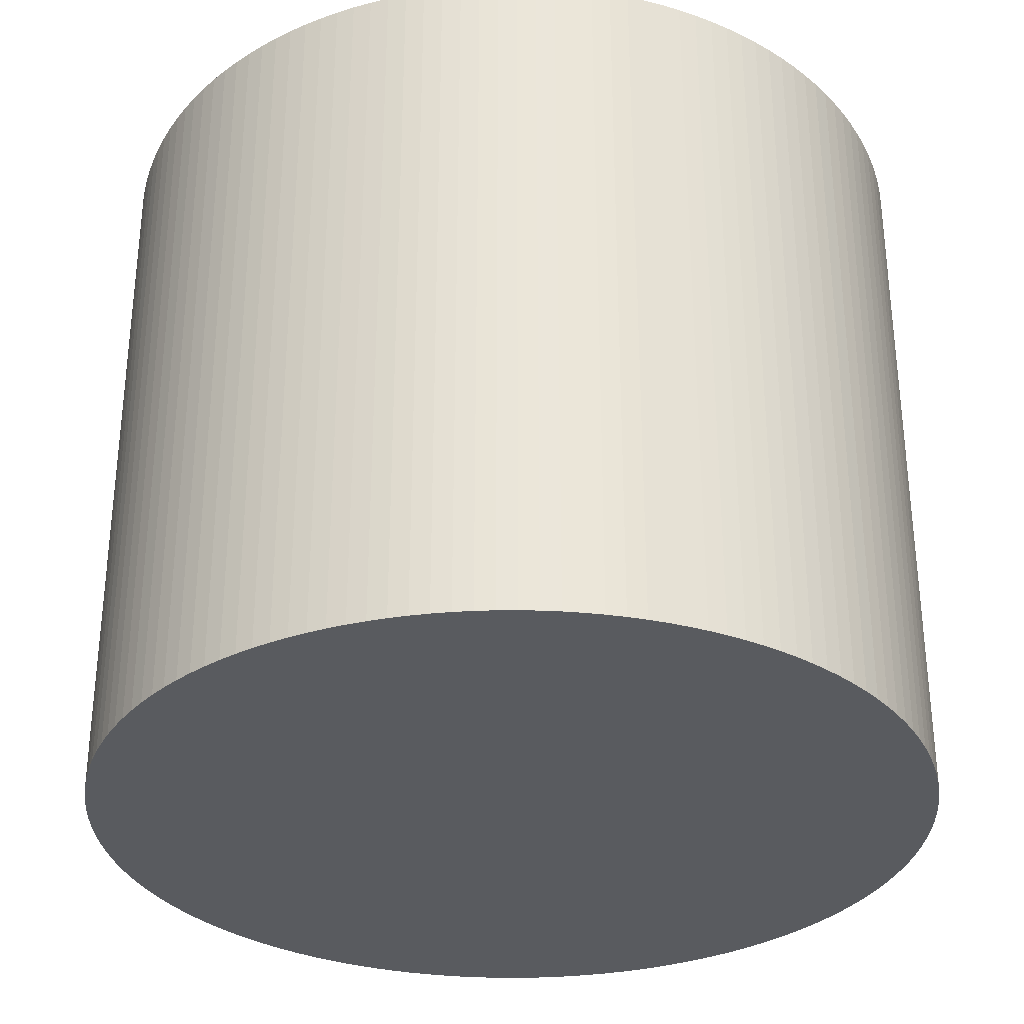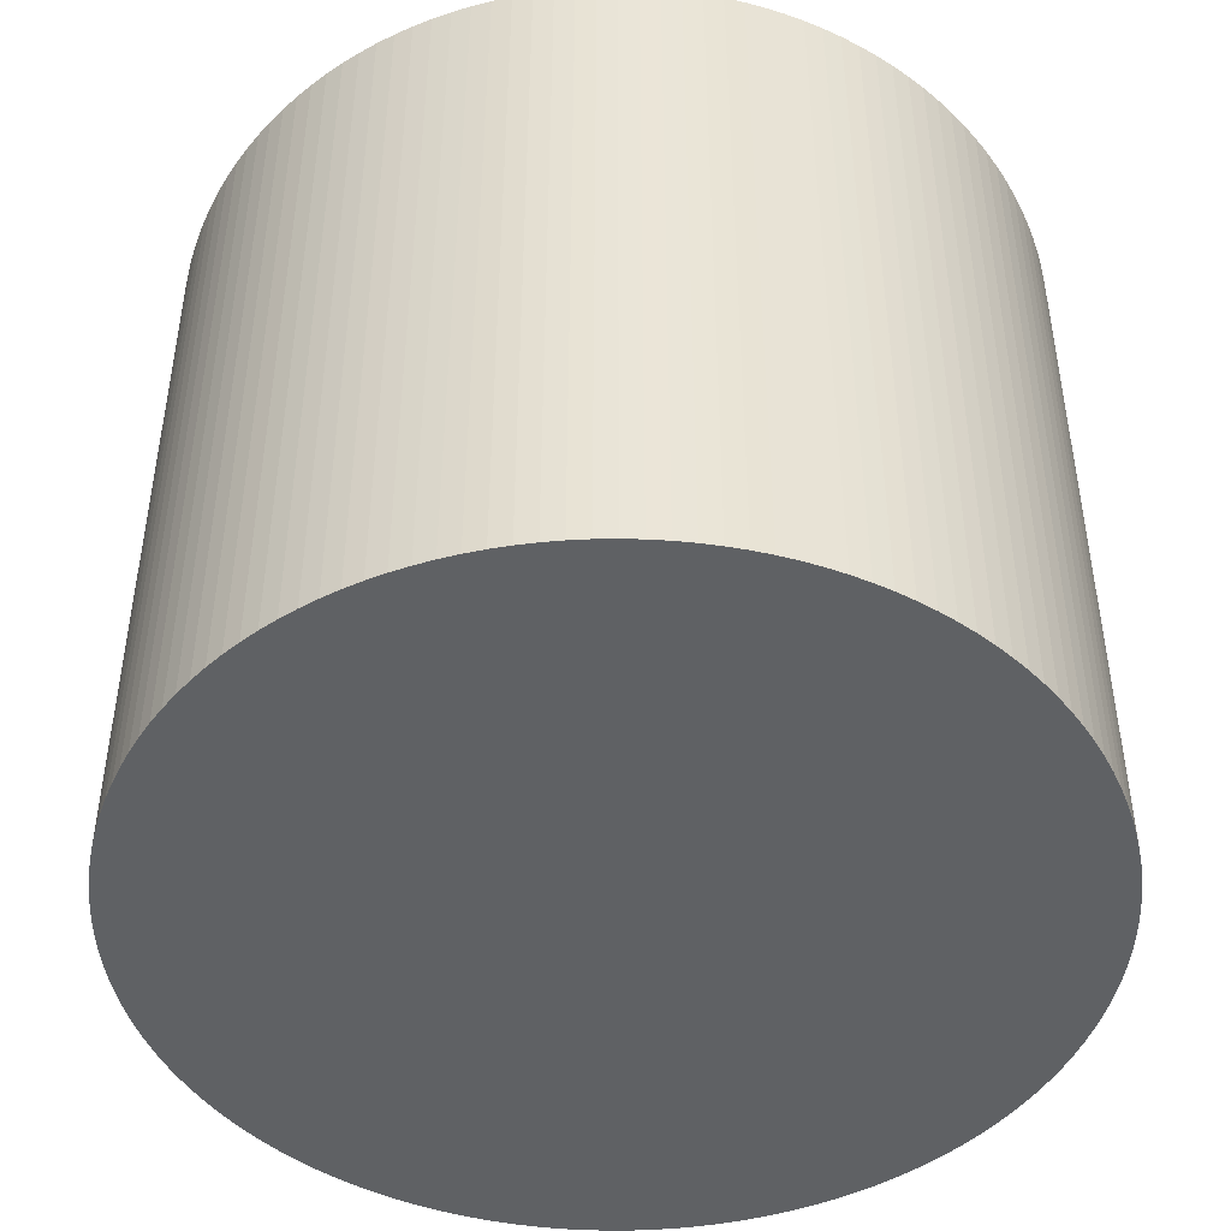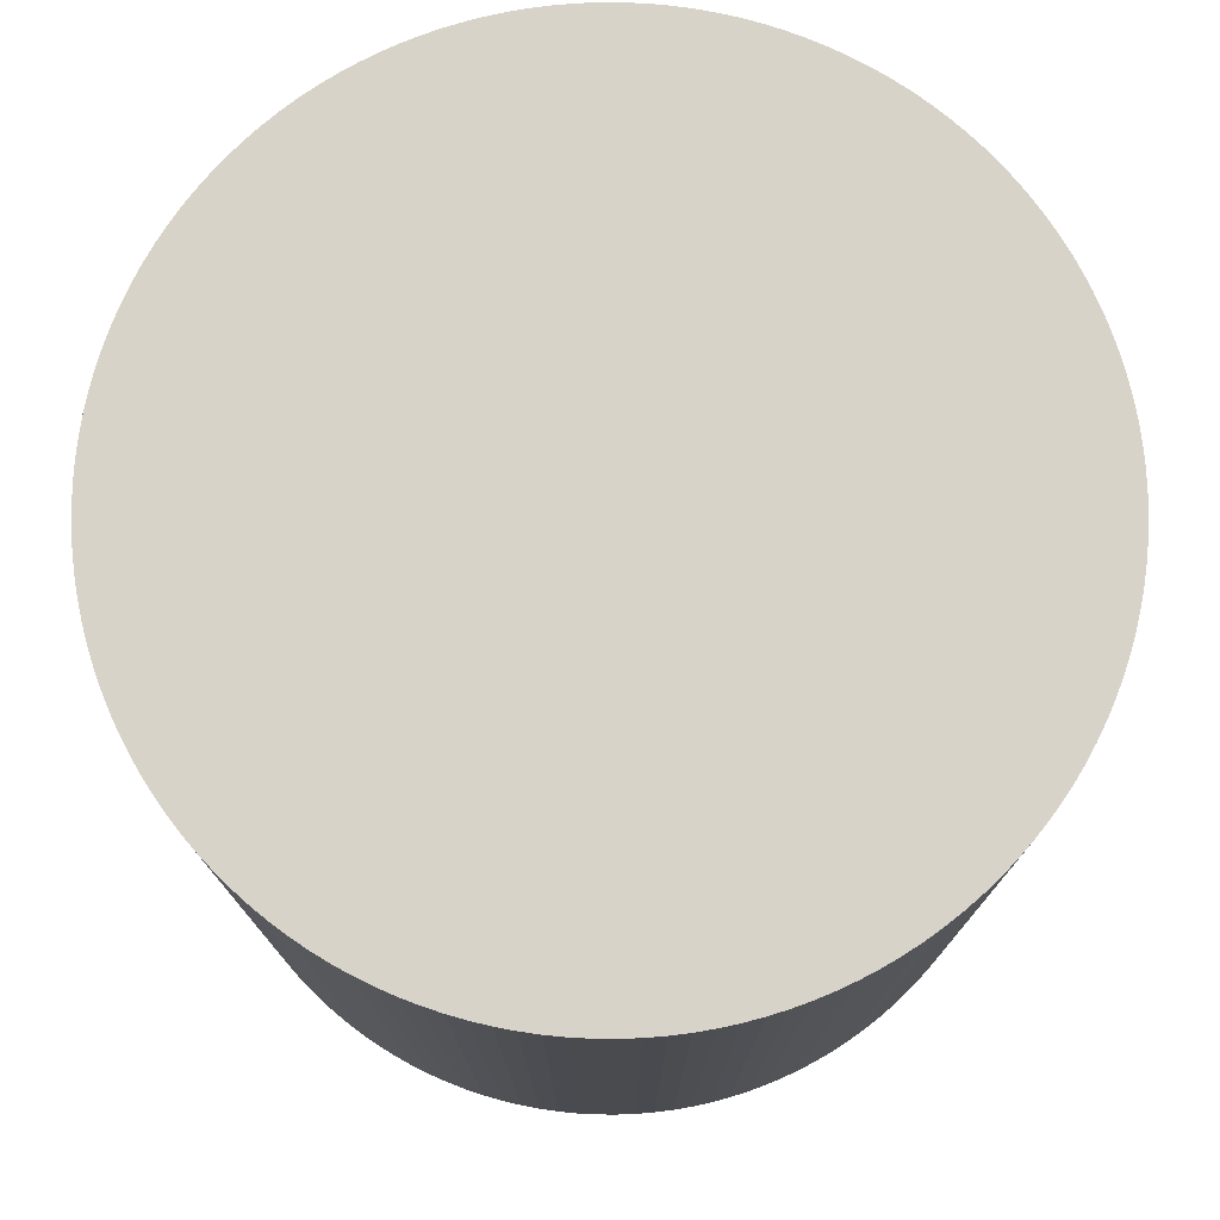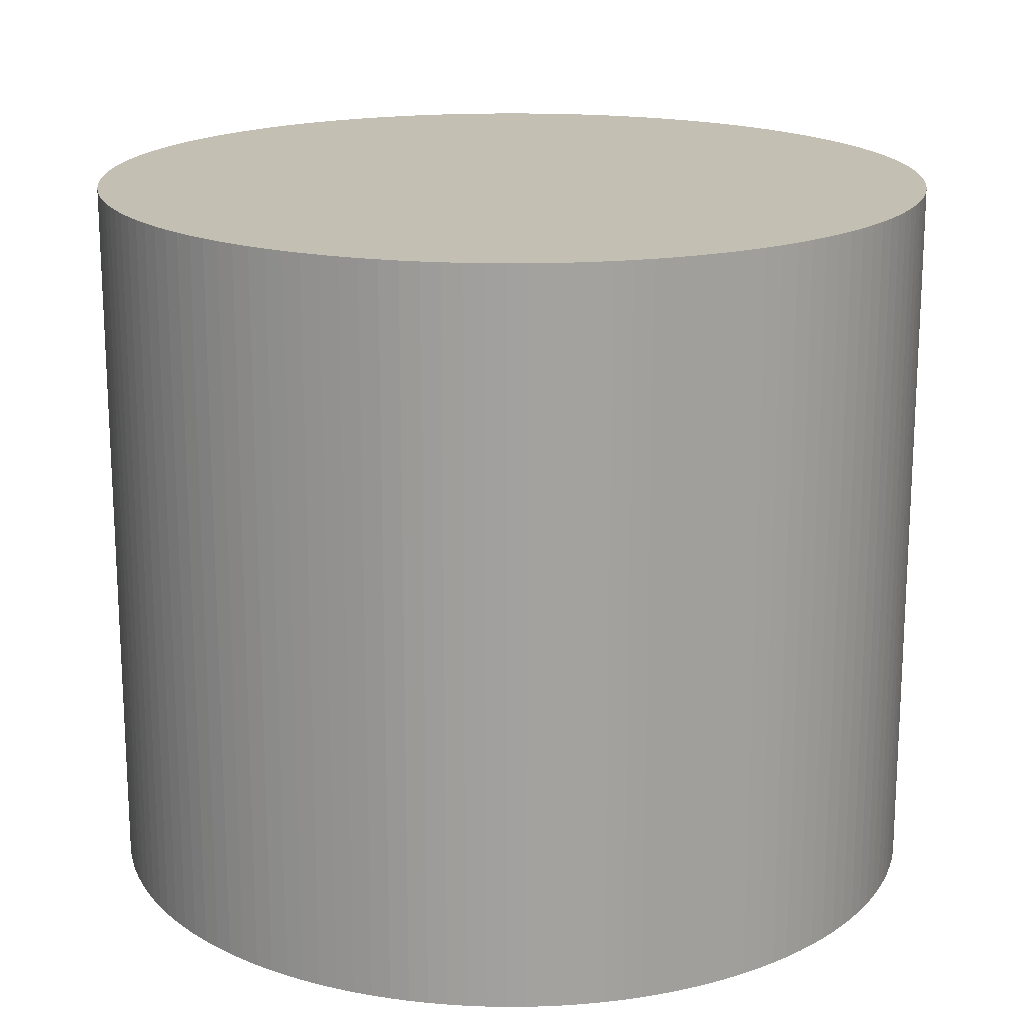
<metadata>
{"format":"obj","ext":"obj","renderer":"f3d","projection":"perspective","resolution":1024,"background":"white","views":[{"elev":-32.0,"azim":162.6,"up":"+Y"},{"elev":-46.3,"azim":52.4,"up":"+Y"},{"elev":76.0,"azim":-169.2,"up":"+Y"},{"elev":17.8,"azim":40.6,"up":"+Y"}]}
</metadata>
<code>
v 28.06 -22.67 -22.78
v 28.9 -22.67 -21.89
v 29.7 -22.67 -20.97
v 30.47 -22.67 -20.02
v 31.18 -22.67 -19.03
v 31.86 -22.67 -18.01
v 32.48 -22.67 -16.96
v 33.06 -22.67 -15.89
v 33.59 -22.67 -14.79
v 34.07 -22.67 -13.66
v 34.5 -22.67 -12.52
v 34.88 -22.67 -11.36
v 35.2 -22.67 -10.18
v 35.48 -22.67 -8.988
v 35.69 -22.67 -7.786
v 35.86 -22.67 -6.575
v 35.97 -22.67 -5.358
v 36.02 -22.67 -4.138
v 36.02 -22.67 -2.916
v 35.97 -22.67 -1.696
v 35.86 -22.67 -0.4792
v 35.69 -22.67 0.7314
v 35.48 -22.67 1.933
v 35.2 -22.67 3.125
v 34.88 -22.67 4.302
v 34.5 -22.67 5.464
v 34.07 -22.67 6.608
v 33.59 -22.67 7.731
v 33.06 -22.67 8.832
v 32.48 -22.67 9.908
v 31.86 -22.67 10.96
v 31.18 -22.67 11.98
v 30.47 -22.67 12.96
v 29.7 -22.67 13.92
v 28.9 -22.67 14.84
v 28.06 -22.67 15.72
v 27.17 -22.67 16.57
v 26.25 -22.67 17.37
v 25.3 -22.67 18.13
v 24.31 -22.67 18.85
v 23.29 -22.67 19.52
v 22.24 -22.67 20.15
v 21.17 -22.67 20.73
v 20.07 -22.67 21.26
v 18.94 -22.67 21.74
v 17.8 -22.67 22.17
v 16.64 -22.67 22.55
v 15.46 -22.67 22.87
v 14.27 -22.67 23.14
v 13.07 -22.67 23.36
v 11.85 -22.67 23.52
v 10.64 -22.67 23.63
v 9.418 -22.67 23.69
v 8.196 -22.67 23.69
v 6.976 -22.67 23.63
v 5.759 -22.67 23.52
v 4.548 -22.67 23.36
v 3.346 -22.67 23.14
v 2.155 -22.67 22.87
v 0.9775 -22.67 22.55
v -0.1843 -22.67 22.17
v -1.328 -22.67 21.74
v -2.451 -22.67 21.26
v -3.552 -22.67 20.73
v -4.628 -22.67 20.15
v -5.677 -22.67 19.52
v -6.696 -22.67 18.85
v -7.685 -22.67 18.13
v -8.64 -22.67 17.37
v -9.56 -22.67 16.57
v -10.44 -22.67 15.72
v -11.29 -22.67 14.84
v -12.09 -22.67 13.92
v -12.85 -22.67 12.96
v -13.57 -22.67 11.98
v -14.24 -22.67 10.96
v -14.87 -22.67 9.908
v -15.45 -22.67 8.832
v -15.98 -22.67 7.731
v -16.46 -22.67 6.608
v -16.89 -22.67 5.464
v -17.27 -22.67 4.302
v -17.59 -22.67 3.124
v -17.86 -22.67 1.933
v -18.08 -22.67 0.7314
v -18.24 -22.67 -0.4792
v -18.35 -22.67 -1.696
v -18.41 -22.67 -2.916
v -18.41 -22.67 -4.138
v -18.35 -22.67 -5.358
v -18.24 -22.67 -6.575
v -18.08 -22.67 -7.786
v -17.86 -22.67 -8.988
v -17.59 -22.67 -10.18
v -17.27 -22.67 -11.36
v -16.89 -22.67 -12.52
v -16.46 -22.67 -13.66
v -15.98 -22.67 -14.79
v -15.45 -22.67 -15.89
v -14.87 -22.67 -16.96
v -14.24 -22.67 -18.01
v -13.57 -22.67 -19.03
v -12.85 -22.67 -20.02
v -12.09 -22.67 -20.97
v -11.29 -22.67 -21.89
v -10.44 -22.67 -22.78
v -9.56 -22.67 -23.62
v -8.64 -22.67 -24.42
v -7.685 -22.67 -25.19
v -6.696 -22.67 -25.9
v -5.677 -22.67 -26.58
v -4.628 -22.67 -27.2
v -3.552 -22.67 -27.78
v -2.451 -22.67 -28.31
v -1.328 -22.67 -28.79
v -0.1843 -22.67 -29.22
v 0.9776 -22.67 -29.6
v 2.155 -22.67 -29.93
v 3.346 -22.67 -30.2
v 4.548 -22.67 -30.42
v 5.759 -22.67 -30.58
v 6.976 -22.67 -30.69
v 8.196 -22.67 -30.74
v 9.418 -22.67 -30.74
v 10.64 -22.67 -30.69
v 11.85 -22.67 -30.58
v 13.07 -22.67 -30.42
v 14.27 -22.67 -30.2
v 15.46 -22.67 -29.93
v 16.64 -22.67 -29.6
v 17.8 -22.67 -29.22
v 18.94 -22.67 -28.79
v 20.07 -22.67 -28.31
v 21.17 -22.67 -27.78
v 22.24 -22.67 -27.2
v 23.29 -22.67 -26.58
v 24.31 -22.67 -25.9
v 25.3 -22.67 -25.19
v 26.25 -22.67 -24.42
v 27.17 -22.67 -23.62
v 28.06 24.13 -22.78
v 28.9 24.13 -21.89
v 29.7 24.13 -20.97
v 30.47 24.13 -20.02
v 31.18 24.13 -19.03
v 31.86 24.13 -18.01
v 32.48 24.13 -16.96
v 33.06 24.13 -15.89
v 33.59 24.13 -14.79
v 34.07 24.13 -13.66
v 34.5 24.13 -12.52
v 34.88 24.13 -11.36
v 35.2 24.13 -10.18
v 35.48 24.13 -8.988
v 35.69 24.13 -7.786
v 35.86 24.13 -6.575
v 35.97 24.13 -5.358
v 36.02 24.13 -4.138
v 36.02 24.13 -2.916
v 35.97 24.13 -1.696
v 35.86 24.13 -0.4791
v 35.69 24.13 0.7315
v 35.48 24.13 1.934
v 35.2 24.13 3.125
v 34.88 24.13 4.302
v 34.5 24.13 5.464
v 34.07 24.13 6.608
v 33.59 24.13 7.731
v 33.06 24.13 8.832
v 32.48 24.13 9.908
v 31.86 24.13 10.96
v 31.18 24.13 11.98
v 30.47 24.13 12.96
v 29.7 24.13 13.92
v 28.9 24.13 14.84
v 28.06 24.13 15.72
v 27.17 24.13 16.57
v 26.25 24.13 17.37
v 25.3 24.13 18.13
v 24.31 24.13 18.85
v 23.29 24.13 19.52
v 22.24 24.13 20.15
v 21.17 24.13 20.73
v 20.07 24.13 21.26
v 18.94 24.13 21.74
v 17.8 24.13 22.17
v 16.64 24.13 22.55
v 15.46 24.13 22.87
v 14.27 24.13 23.14
v 13.07 24.13 23.36
v 11.85 24.13 23.52
v 10.64 24.13 23.63
v 9.418 24.13 23.69
v 8.196 24.13 23.69
v 6.976 24.13 23.63
v 5.759 24.13 23.52
v 4.548 24.13 23.36
v 3.346 24.13 23.14
v 2.155 24.13 22.87
v 0.9775 24.13 22.55
v -0.1844 24.13 22.17
v -1.328 24.13 21.74
v -2.452 24.13 21.26
v -3.552 24.13 20.73
v -4.628 24.13 20.15
v -5.677 24.13 19.52
v -6.696 24.13 18.85
v -7.685 24.13 18.13
v -8.64 24.13 17.37
v -9.56 24.13 16.57
v -10.44 24.13 15.72
v -11.29 24.13 14.84
v -12.09 24.13 13.92
v -12.85 24.13 12.96
v -13.57 24.13 11.98
v -14.24 24.13 10.96
v -14.87 24.13 9.908
v -15.45 24.13 8.832
v -15.98 24.13 7.731
v -16.46 24.13 6.608
v -16.89 24.13 5.464
v -17.27 24.13 4.302
v -17.59 24.13 3.124
v -17.86 24.13 1.933
v -18.08 24.13 0.7313
v -18.24 24.13 -0.4793
v -18.35 24.13 -1.696
v -18.41 24.13 -2.916
v -18.41 24.13 -4.138
v -18.35 24.13 -5.359
v -18.24 24.13 -6.575
v -18.08 24.13 -7.786
v -17.86 24.13 -8.988
v -17.59 24.13 -10.18
v -17.27 24.13 -11.36
v -16.89 24.13 -12.52
v -16.46 24.13 -13.66
v -15.98 24.13 -14.79
v -15.45 24.13 -15.89
v -14.87 24.13 -16.96
v -14.24 24.13 -18.01
v -13.57 24.13 -19.03
v -12.85 24.13 -20.02
v -12.09 24.13 -20.97
v -11.29 24.13 -21.89
v -10.44 24.13 -22.78
v -9.56 24.13 -23.62
v -8.64 24.13 -24.42
v -7.684 24.13 -25.19
v -6.696 24.13 -25.9
v -5.677 24.13 -26.58
v -4.628 24.13 -27.2
v -3.552 24.13 -27.78
v -2.451 24.13 -28.31
v -1.328 24.13 -28.79
v -0.1842 24.13 -29.22
v 0.9777 24.13 -29.6
v 2.155 24.13 -29.93
v 3.346 24.13 -30.2
v 4.548 24.13 -30.42
v 5.759 24.13 -30.58
v 6.976 24.13 -30.69
v 8.196 24.13 -30.74
v 9.418 24.13 -30.74
v 10.64 24.13 -30.69
v 11.85 24.13 -30.58
v 13.07 24.13 -30.42
v 14.27 24.13 -30.2
v 15.46 24.13 -29.93
v 16.64 24.13 -29.6
v 17.8 24.13 -29.22
v 18.94 24.13 -28.79
v 20.07 24.13 -28.31
v 21.17 24.13 -27.78
v 22.24 24.13 -27.2
v 23.29 24.13 -26.58
v 24.31 24.13 -25.9
v 25.3 24.13 -25.19
v 26.25 24.13 -24.42
v 27.17 24.13 -23.62
v 8.807 -22.67 -3.527
v 8.807 24.13 -3.527
g cylinder
f 281 1 2
f 282 142 141
f 281 2 3
f 282 143 142
f 281 3 4
f 282 144 143
f 281 4 5
f 282 145 144
f 281 5 6
f 282 146 145
f 281 6 7
f 282 147 146
f 281 7 8
f 282 148 147
f 281 8 9
f 282 149 148
f 281 9 10
f 282 150 149
f 281 10 11
f 282 151 150
f 281 11 12
f 282 152 151
f 281 12 13
f 282 153 152
f 281 13 14
f 282 154 153
f 281 14 15
f 282 155 154
f 281 15 16
f 282 156 155
f 281 16 17
f 282 157 156
f 281 17 18
f 282 158 157
f 281 18 19
f 282 159 158
f 281 19 20
f 282 160 159
f 281 20 21
f 282 161 160
f 281 21 22
f 282 162 161
f 281 22 23
f 282 163 162
f 281 23 24
f 282 164 163
f 281 24 25
f 282 165 164
f 281 25 26
f 282 166 165
f 281 26 27
f 282 167 166
f 281 27 28
f 282 168 167
f 281 28 29
f 282 169 168
f 281 29 30
f 282 170 169
f 281 30 31
f 282 171 170
f 281 31 32
f 282 172 171
f 281 32 33
f 282 173 172
f 281 33 34
f 282 174 173
f 281 34 35
f 282 175 174
f 281 35 36
f 282 176 175
f 281 36 37
f 282 177 176
f 281 37 38
f 282 178 177
f 281 38 39
f 282 179 178
f 281 39 40
f 282 180 179
f 281 40 41
f 282 181 180
f 281 41 42
f 282 182 181
f 281 42 43
f 282 183 182
f 281 43 44
f 282 184 183
f 281 44 45
f 282 185 184
f 281 45 46
f 282 186 185
f 281 46 47
f 282 187 186
f 281 47 48
f 282 188 187
f 281 48 49
f 282 189 188
f 281 49 50
f 282 190 189
f 281 50 51
f 282 191 190
f 281 51 52
f 282 192 191
f 281 52 53
f 282 193 192
f 281 53 54
f 282 194 193
f 281 54 55
f 282 195 194
f 281 55 56
f 282 196 195
f 281 56 57
f 282 197 196
f 281 57 58
f 282 198 197
f 281 58 59
f 282 199 198
f 281 59 60
f 282 200 199
f 281 60 61
f 282 201 200
f 281 61 62
f 282 202 201
f 281 62 63
f 282 203 202
f 281 63 64
f 282 204 203
f 281 64 65
f 282 205 204
f 281 65 66
f 282 206 205
f 281 66 67
f 282 207 206
f 281 67 68
f 282 208 207
f 281 68 69
f 282 209 208
f 281 69 70
f 282 210 209
f 281 70 71
f 282 211 210
f 281 71 72
f 282 212 211
f 281 72 73
f 282 213 212
f 281 73 74
f 282 214 213
f 281 74 75
f 282 215 214
f 281 75 76
f 282 216 215
f 281 76 77
f 282 217 216
f 281 77 78
f 282 218 217
f 281 78 79
f 282 219 218
f 281 79 80
f 282 220 219
f 281 80 81
f 282 221 220
f 281 81 82
f 282 222 221
f 281 82 83
f 282 223 222
f 281 83 84
f 282 224 223
f 281 84 85
f 282 225 224
f 281 85 86
f 282 226 225
f 281 86 87
f 282 227 226
f 281 87 88
f 282 228 227
f 281 88 89
f 282 229 228
f 281 89 90
f 282 230 229
f 281 90 91
f 282 231 230
f 281 91 92
f 282 232 231
f 281 92 93
f 282 233 232
f 281 93 94
f 282 234 233
f 281 94 95
f 282 235 234
f 281 95 96
f 282 236 235
f 281 96 97
f 282 237 236
f 281 97 98
f 282 238 237
f 281 98 99
f 282 239 238
f 281 99 100
f 282 240 239
f 281 100 101
f 282 241 240
f 281 101 102
f 282 242 241
f 281 102 103
f 282 243 242
f 281 103 104
f 282 244 243
f 281 104 105
f 282 245 244
f 281 105 106
f 282 246 245
f 281 106 107
f 282 247 246
f 281 107 108
f 282 248 247
f 281 108 109
f 282 249 248
f 281 109 110
f 282 250 249
f 281 110 111
f 282 251 250
f 281 111 112
f 282 252 251
f 281 112 113
f 282 253 252
f 281 113 114
f 282 254 253
f 281 114 115
f 282 255 254
f 281 115 116
f 282 256 255
f 281 116 117
f 282 257 256
f 281 117 118
f 282 258 257
f 281 118 119
f 282 259 258
f 281 119 120
f 282 260 259
f 281 120 121
f 282 261 260
f 281 121 122
f 282 262 261
f 281 122 123
f 282 263 262
f 281 123 124
f 282 264 263
f 281 124 125
f 282 265 264
f 281 125 126
f 282 266 265
f 281 126 127
f 282 267 266
f 281 127 128
f 282 268 267
f 281 128 129
f 282 269 268
f 281 129 130
f 282 270 269
f 281 130 131
f 282 271 270
f 281 131 132
f 282 272 271
f 281 132 133
f 282 273 272
f 281 133 134
f 282 274 273
f 281 134 135
f 282 275 274
f 281 135 136
f 282 276 275
f 281 136 137
f 282 277 276
f 281 137 138
f 282 278 277
f 281 138 139
f 282 279 278
f 281 139 140
f 282 280 279
f 140 1 281
f 282 141 280
f 141 1 280
f 1 140 280
f 139 279 140
f 279 280 140
f 138 278 139
f 278 279 139
f 137 277 138
f 277 278 138
f 136 276 137
f 276 277 137
f 135 275 136
f 275 276 136
f 134 274 135
f 274 275 135
f 133 273 134
f 273 274 134
f 132 272 133
f 272 273 133
f 131 271 132
f 271 272 132
f 130 270 131
f 270 271 131
f 129 269 130
f 269 270 130
f 128 268 129
f 268 269 129
f 127 267 128
f 267 268 128
f 126 266 127
f 266 267 127
f 125 265 126
f 265 266 126
f 124 264 125
f 264 265 125
f 123 263 124
f 263 264 124
f 122 262 123
f 262 263 123
f 121 261 122
f 261 262 122
f 120 260 121
f 260 261 121
f 119 259 120
f 259 260 120
f 118 258 119
f 258 259 119
f 117 257 118
f 257 258 118
f 116 256 117
f 256 257 117
f 115 255 116
f 255 256 116
f 114 254 115
f 254 255 115
f 113 253 114
f 253 254 114
f 112 252 113
f 252 253 113
f 111 251 112
f 251 252 112
f 110 250 111
f 250 251 111
f 109 249 110
f 249 250 110
f 108 248 109
f 248 249 109
f 107 247 108
f 247 248 108
f 106 246 107
f 246 247 107
f 105 245 106
f 245 246 106
f 104 244 105
f 244 245 105
f 103 243 104
f 243 244 104
f 102 242 103
f 242 243 103
f 101 241 102
f 241 242 102
f 100 240 101
f 240 241 101
f 99 239 100
f 239 240 100
f 98 238 99
f 238 239 99
f 97 237 98
f 237 238 98
f 96 236 97
f 236 237 97
f 95 235 96
f 235 236 96
f 94 234 95
f 234 235 95
f 93 233 94
f 233 234 94
f 92 232 93
f 232 233 93
f 91 231 92
f 231 232 92
f 90 230 91
f 230 231 91
f 89 229 90
f 229 230 90
f 88 228 89
f 228 229 89
f 87 227 88
f 227 228 88
f 86 226 87
f 226 227 87
f 85 225 86
f 225 226 86
f 84 224 85
f 224 225 85
f 83 223 84
f 223 224 84
f 82 222 83
f 222 223 83
f 81 221 82
f 221 222 82
f 80 220 81
f 220 221 81
f 79 219 80
f 219 220 80
f 78 218 79
f 218 219 79
f 77 217 78
f 217 218 78
f 76 216 77
f 216 217 77
f 75 215 76
f 215 216 76
f 74 214 75
f 214 215 75
f 73 213 74
f 213 214 74
f 72 212 73
f 212 213 73
f 71 211 72
f 211 212 72
f 70 210 71
f 210 211 71
f 69 209 70
f 209 210 70
f 68 208 69
f 208 209 69
f 67 207 68
f 207 208 68
f 66 206 67
f 206 207 67
f 65 205 66
f 205 206 66
f 64 204 65
f 204 205 65
f 63 203 64
f 203 204 64
f 62 202 63
f 202 203 63
f 61 201 62
f 201 202 62
f 60 200 61
f 200 201 61
f 59 199 60
f 199 200 60
f 58 198 59
f 198 199 59
f 57 197 58
f 197 198 58
f 56 196 57
f 196 197 57
f 55 195 56
f 195 196 56
f 54 194 55
f 194 195 55
f 53 193 54
f 193 194 54
f 52 192 53
f 192 193 53
f 51 191 52
f 191 192 52
f 50 190 51
f 190 191 51
f 49 189 50
f 189 190 50
f 48 188 49
f 188 189 49
f 47 187 48
f 187 188 48
f 46 186 47
f 186 187 47
f 45 185 46
f 185 186 46
f 44 184 45
f 184 185 45
f 43 183 44
f 183 184 44
f 42 182 43
f 182 183 43
f 41 181 42
f 181 182 42
f 40 180 41
f 180 181 41
f 39 179 40
f 179 180 40
f 38 178 39
f 178 179 39
f 37 177 38
f 177 178 38
f 36 176 37
f 176 177 37
f 35 175 36
f 175 176 36
f 34 174 35
f 174 175 35
f 33 173 34
f 173 174 34
f 32 172 33
f 172 173 33
f 31 171 32
f 171 172 32
f 30 170 31
f 170 171 31
f 29 169 30
f 169 170 30
f 28 168 29
f 168 169 29
f 27 167 28
f 167 168 28
f 26 166 27
f 166 167 27
f 25 165 26
f 165 166 26
f 24 164 25
f 164 165 25
f 23 163 24
f 163 164 24
f 22 162 23
f 162 163 23
f 21 161 22
f 161 162 22
f 20 160 21
f 160 161 21
f 19 159 20
f 159 160 20
f 18 158 19
f 158 159 19
f 17 157 18
f 157 158 18
f 16 156 17
f 156 157 17
f 15 155 16
f 155 156 16
f 14 154 15
f 154 155 15
f 13 153 14
f 153 154 14
f 12 152 13
f 152 153 13
f 11 151 12
f 151 152 12
f 10 150 11
f 150 151 11
f 9 149 10
f 149 150 10
f 8 148 9
f 148 149 9
f 7 147 8
f 147 148 8
f 6 146 7
f 146 147 7
f 5 145 6
f 145 146 6
f 4 144 5
f 144 145 5
f 3 143 4
f 143 144 4
f 2 142 3
f 142 143 3
f 1 141 2
f 141 142 2

</code>
